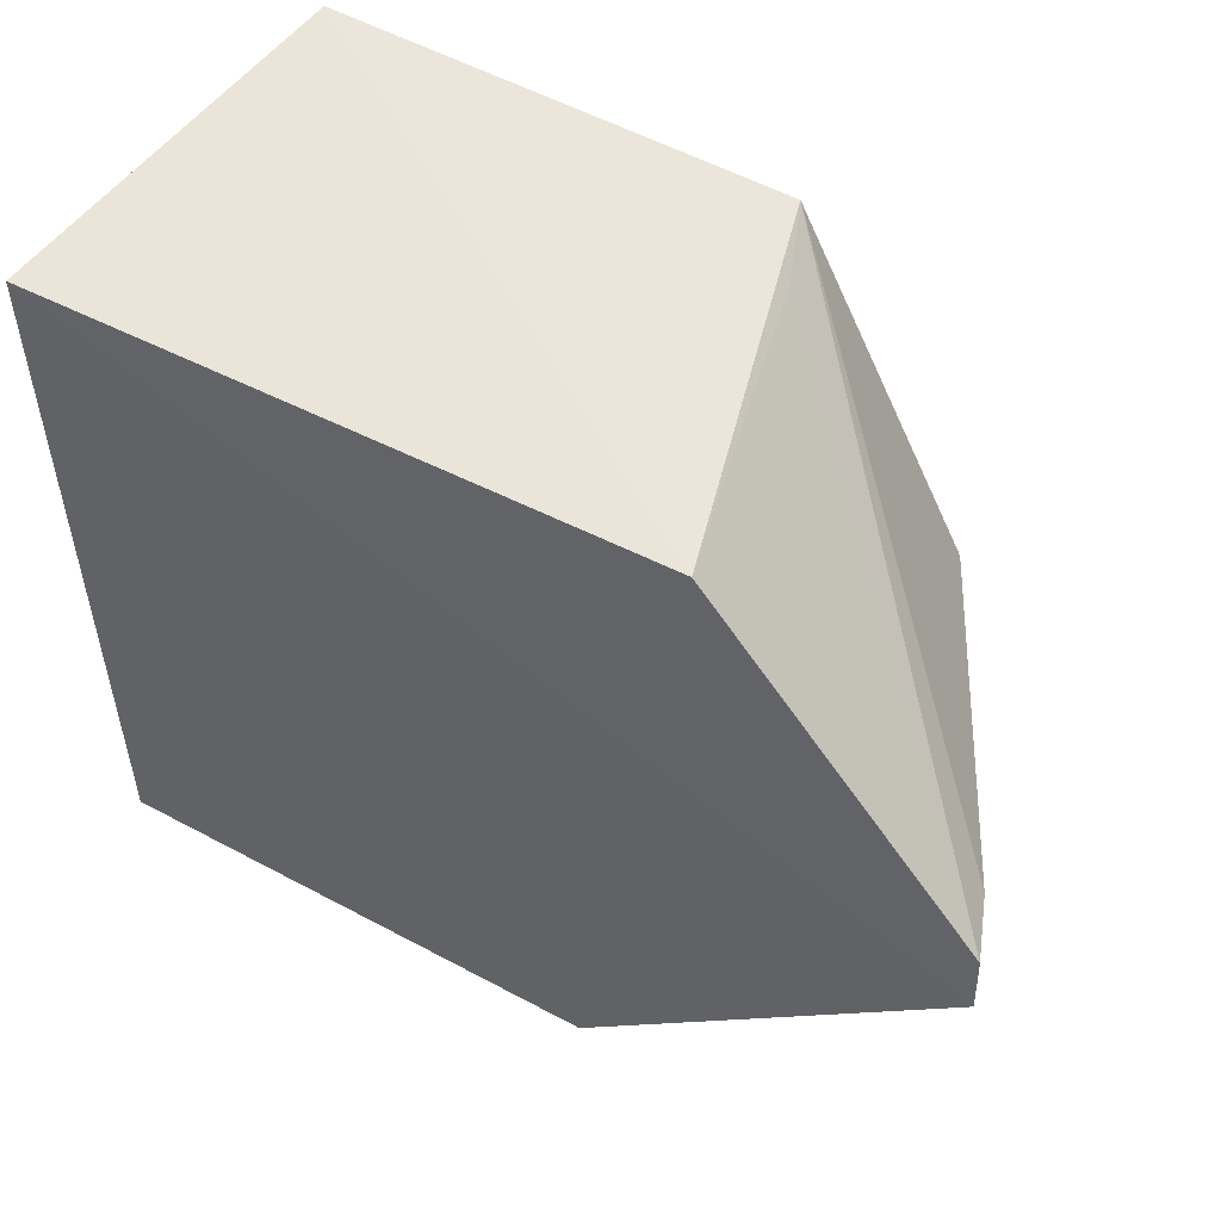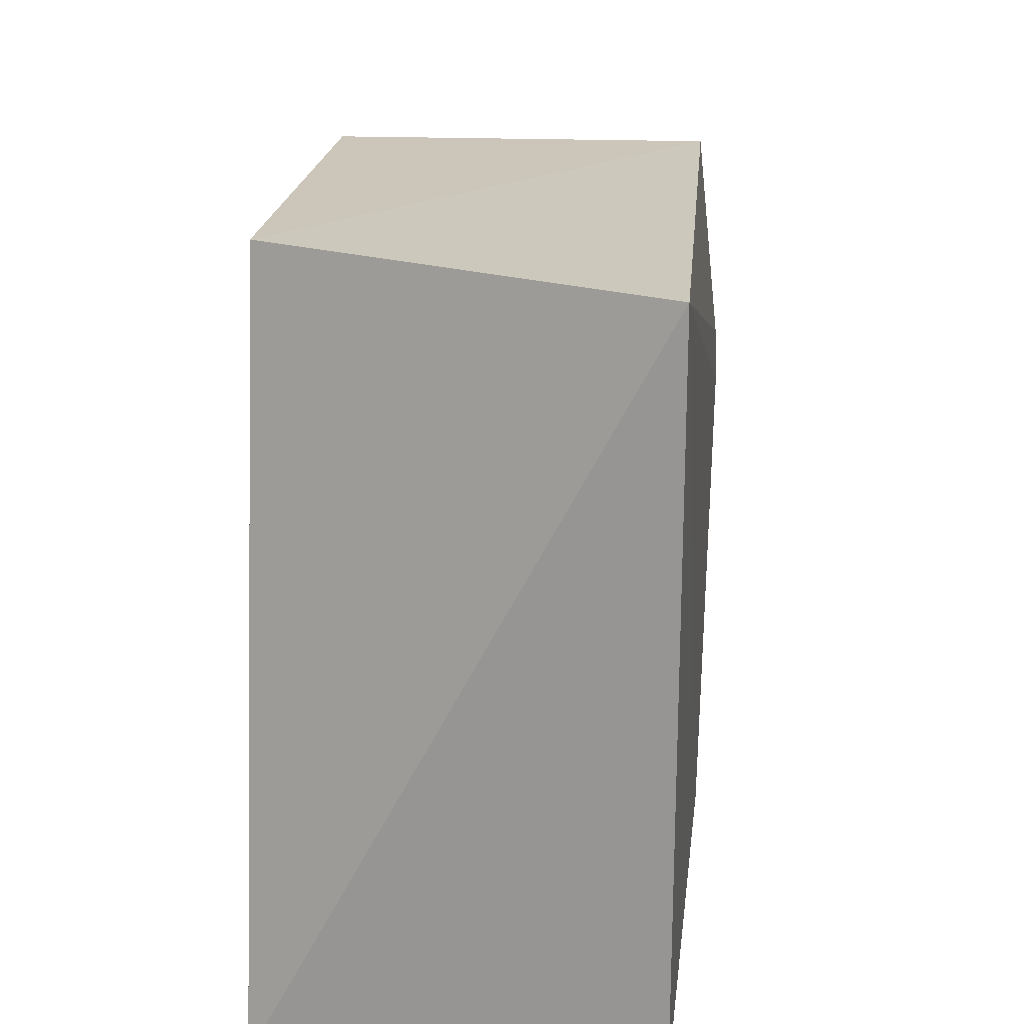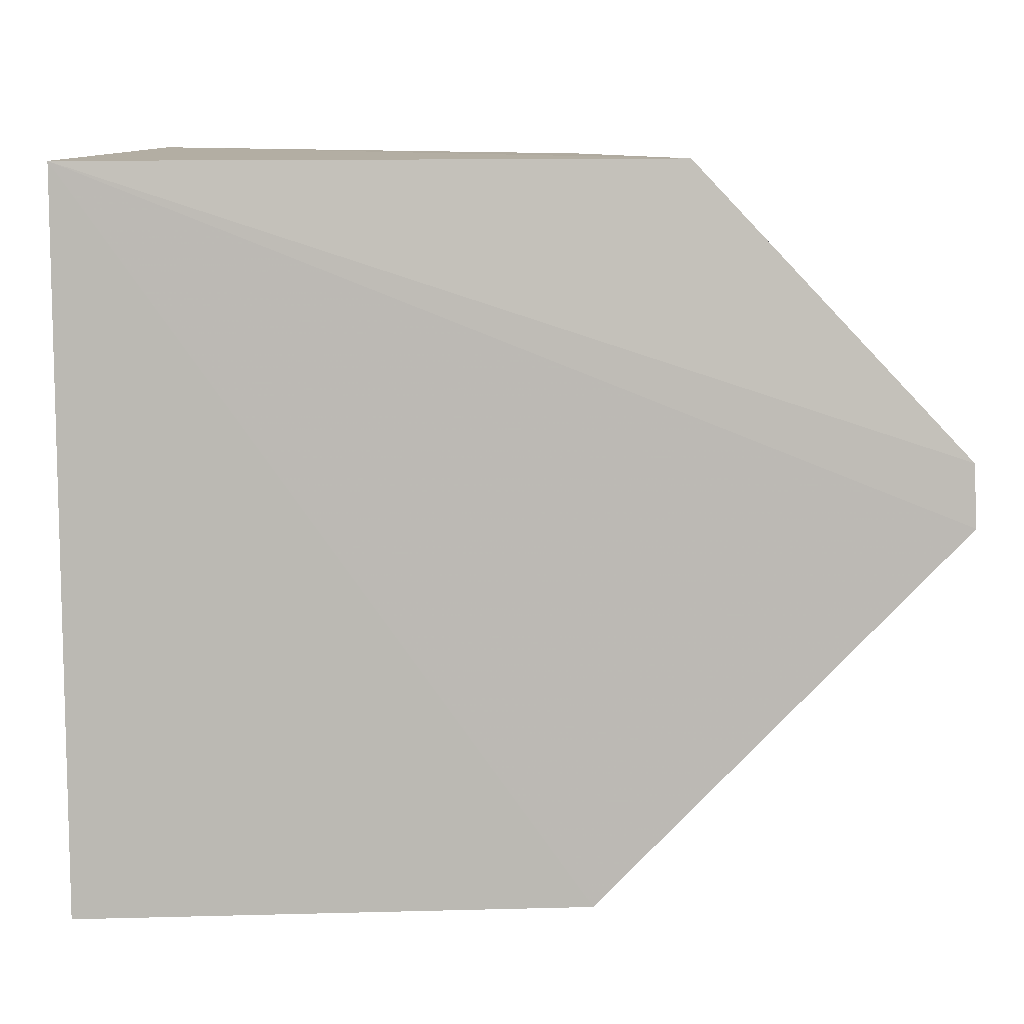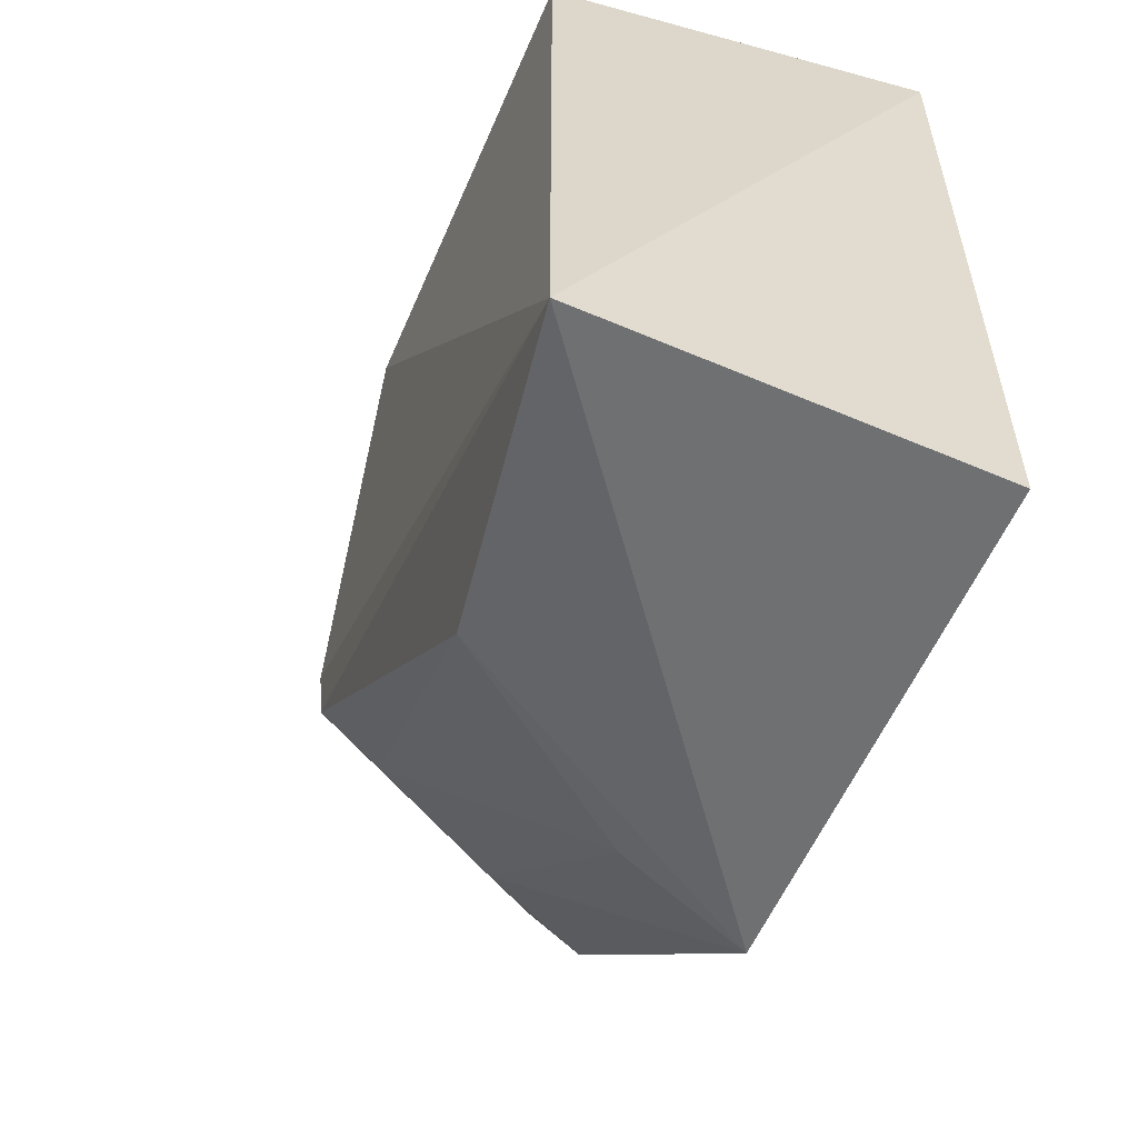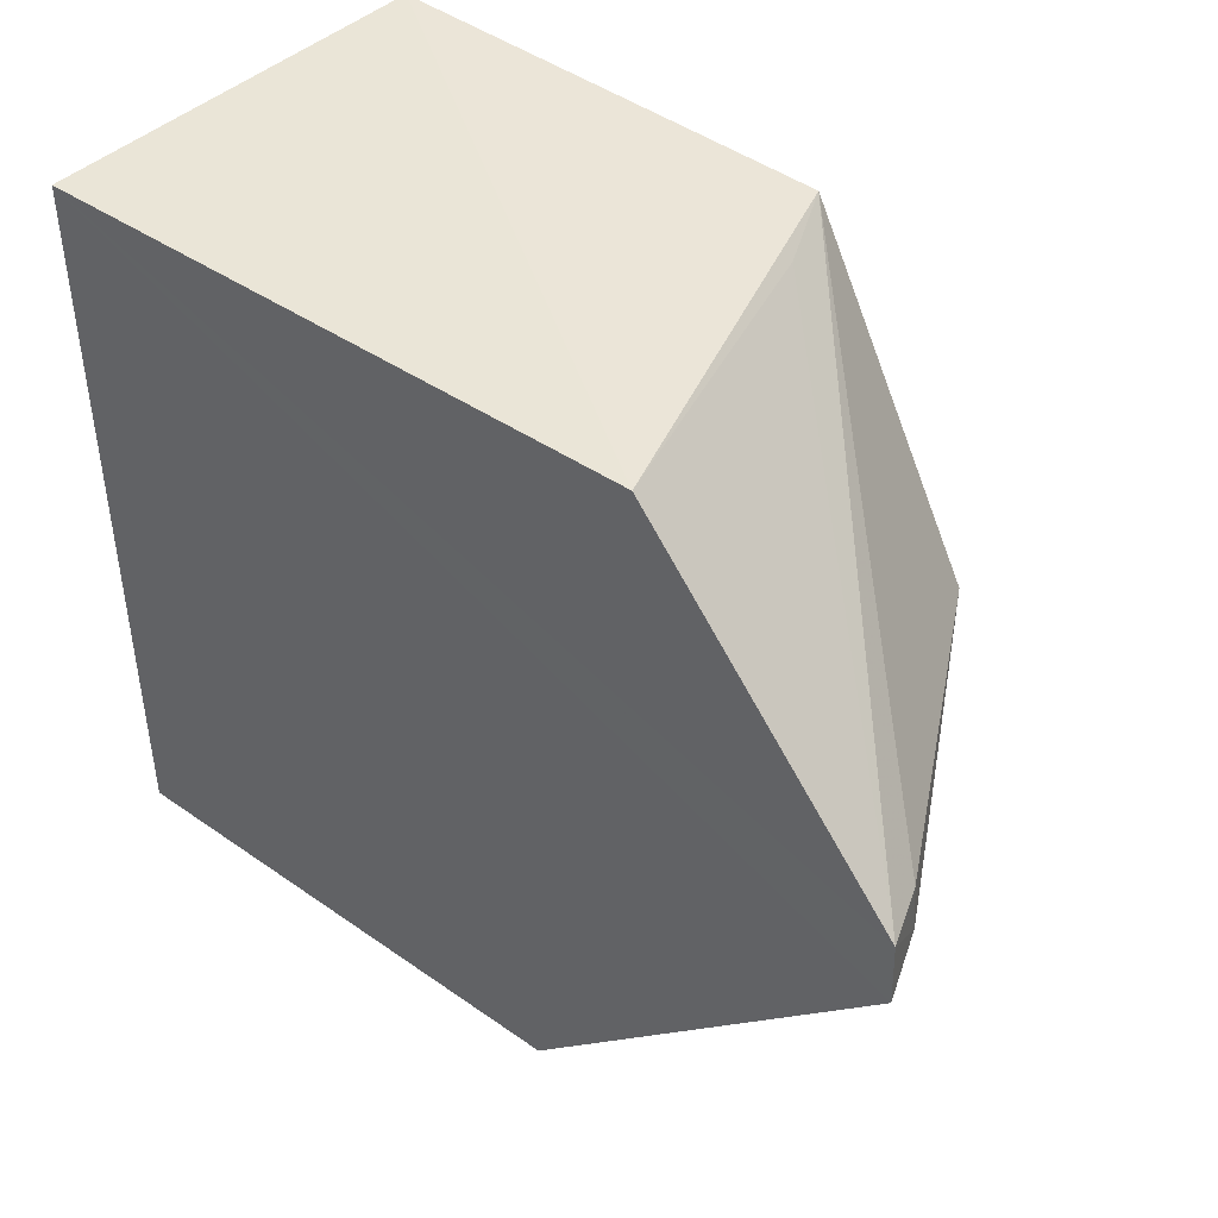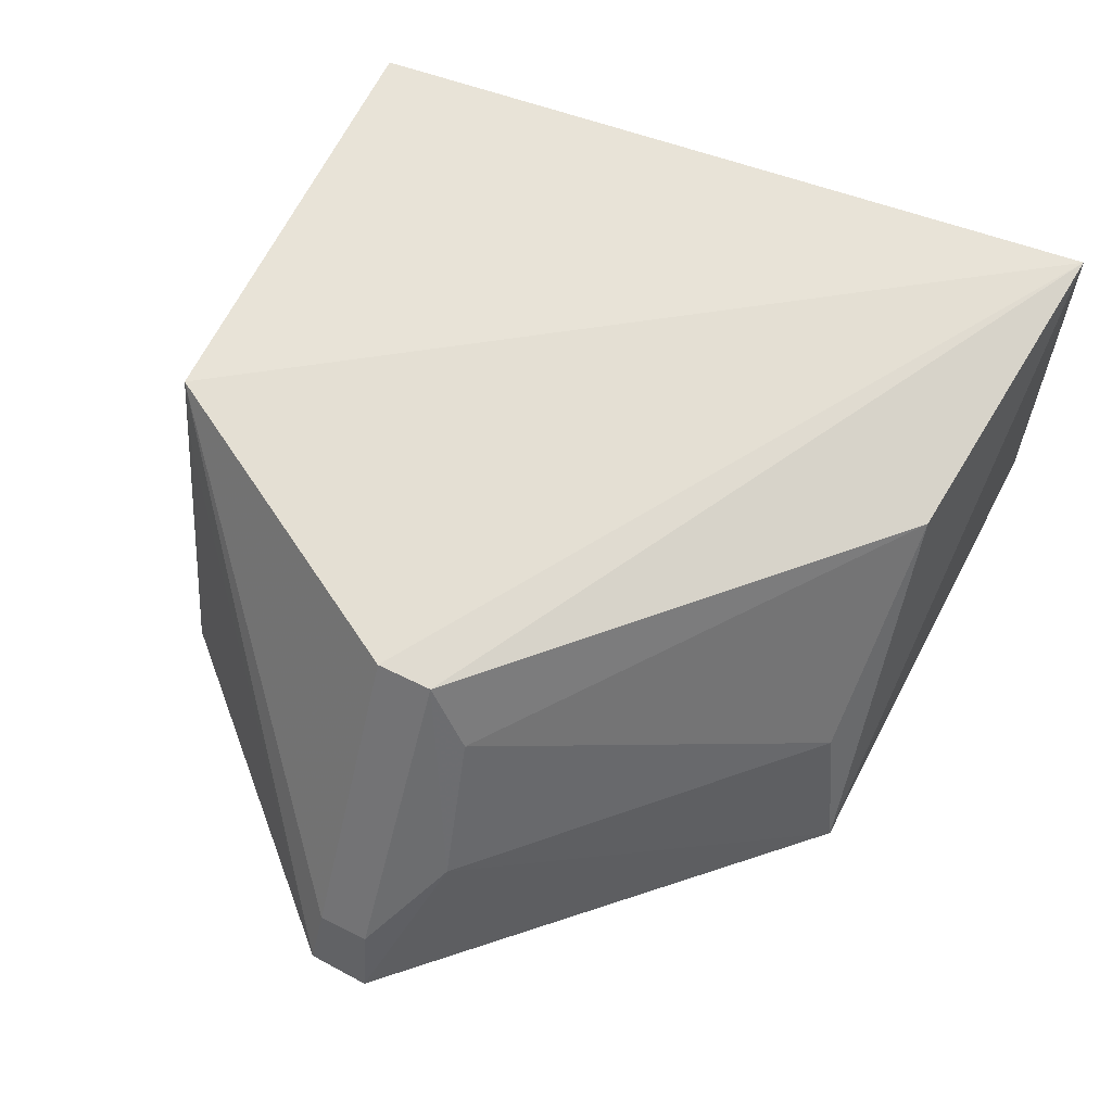
<metadata>
{"format":"obj","ext":"obj","renderer":"f3d","projection":"perspective","resolution":1024,"background":"white","views":[{"elev":52.8,"azim":28.8,"up":"+Z"},{"elev":21.1,"azim":-85.1,"up":"+Z"},{"elev":6.7,"azim":-0.6,"up":"+Z"},{"elev":-56.7,"azim":-114.2,"up":"+Z"},{"elev":44.0,"azim":38.5,"up":"+Z"},{"elev":60.8,"azim":115.9,"up":"+Y"}]}
</metadata>
<code>
v 0.04884 0.02972 0.02041
v 0.05862 0.01934 0.01222
v 0.05376 0.02894 0.0105
v 0.03526 0.03053 6.156e-05
v 0.03508 0.02007 0.01985
v 0.04895 0.01954 0.0005731
v 0.05378 0.02907 0.01198
v 0.05138 0.01998 0.01992
v 0.03678 0.02993 0.02059
v 0.05869 0.01928 0.01054
v 0.04377 0.02891 0.001006
v 0.03526 0.02004 0.0001312
v 0.058 0.02098 0.01211
v 0.04961 0.02773 0.02005
v 0.056 0.02314 0.009151
v 0.05805 0.02107 0.01072
v 0.04802 0.02318 0.001345
v 0.05406 0.0271 0.009447
f 7 3 4
f 7 4 1
f 8 5 2
f 9 1 4
f 9 4 5
f 9 8 1
f 9 5 8
f 10 2 5
f 10 5 6
f 11 6 4
f 11 4 3
f 12 6 5
f 12 5 4
f 12 4 6
f 13 7 1
f 13 1 2
f 14 8 2
f 14 2 1
f 14 1 8
f 15 10 6
f 16 13 2
f 16 2 10
f 16 3 7
f 16 7 13
f 16 15 3
f 16 10 15
f 17 15 6
f 17 6 11
f 18 17 11
f 18 11 3
f 18 3 15
f 18 15 17

</code>
